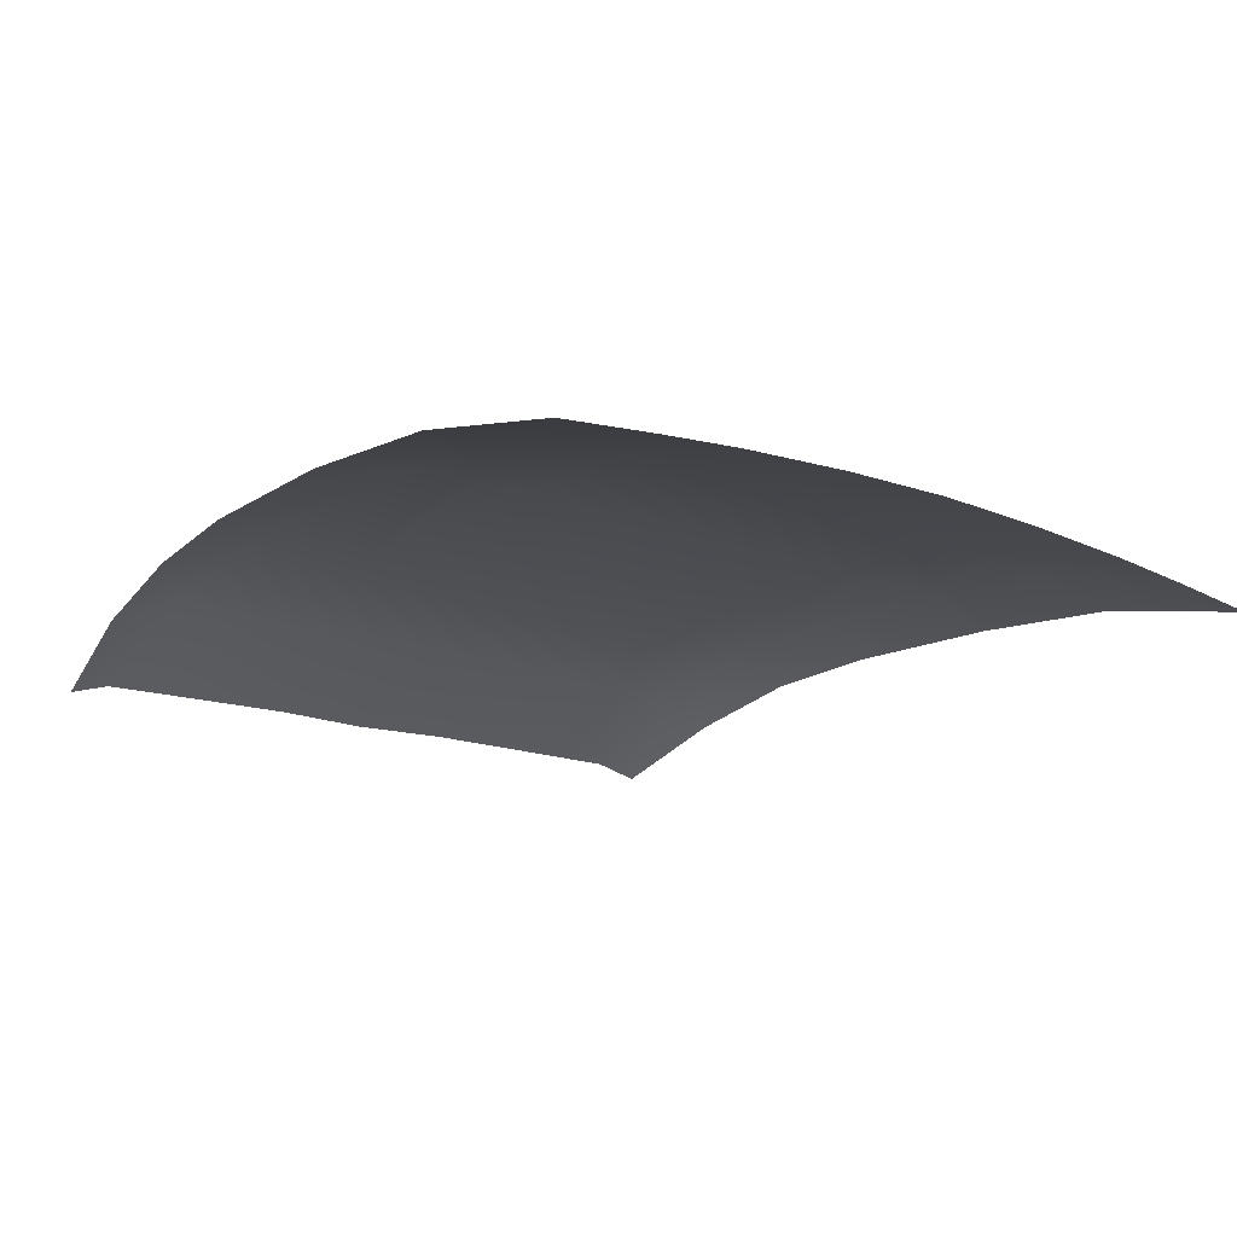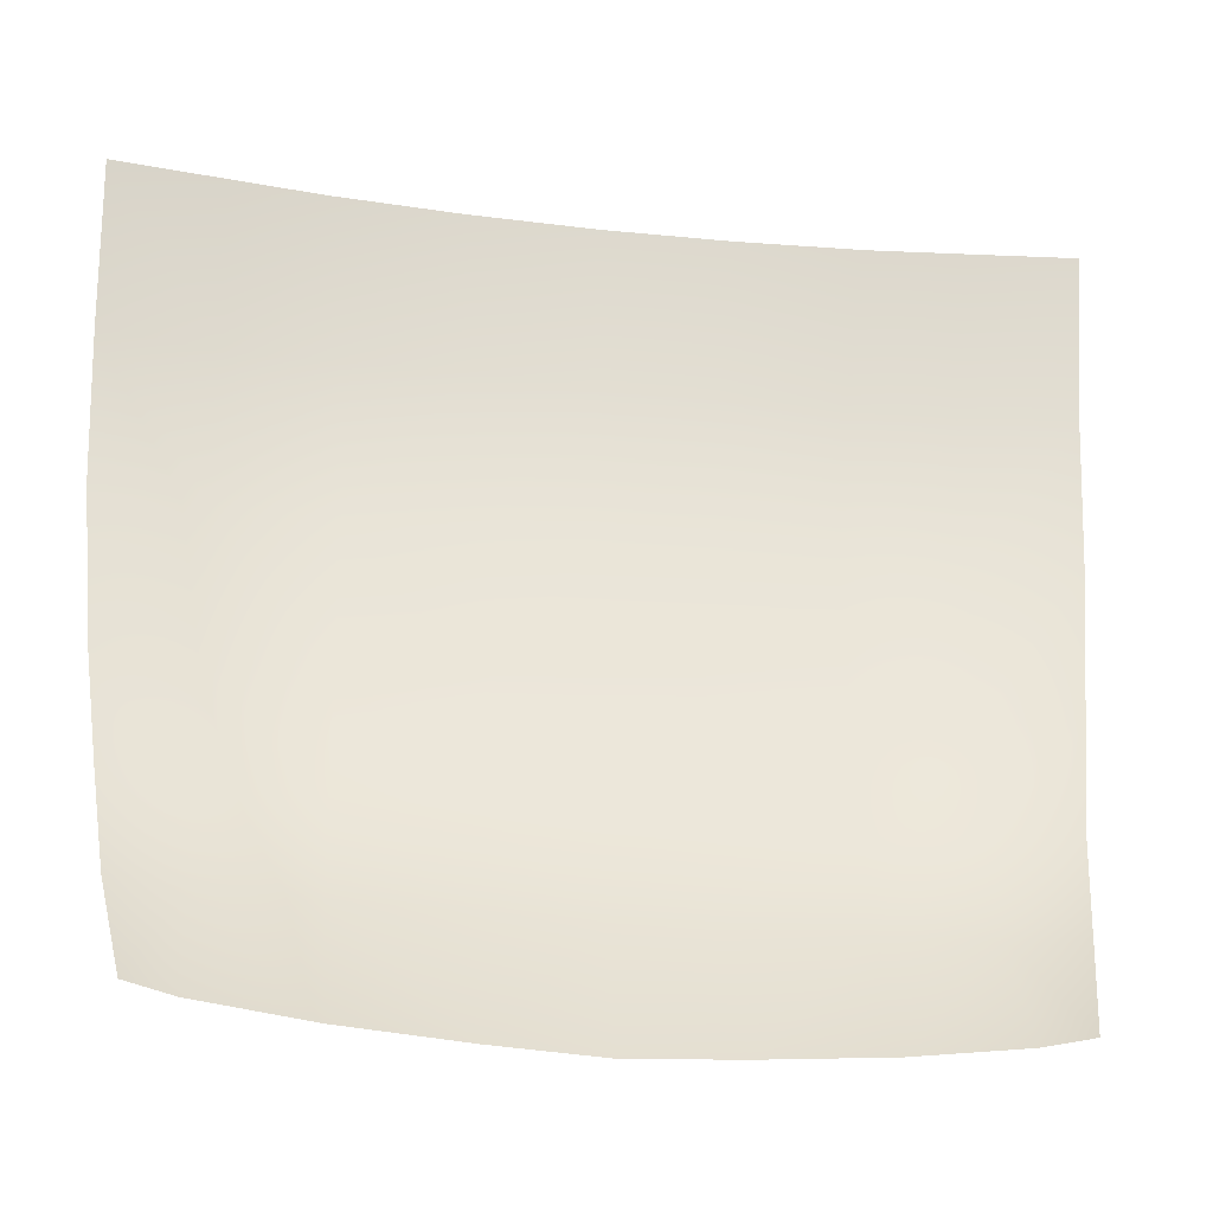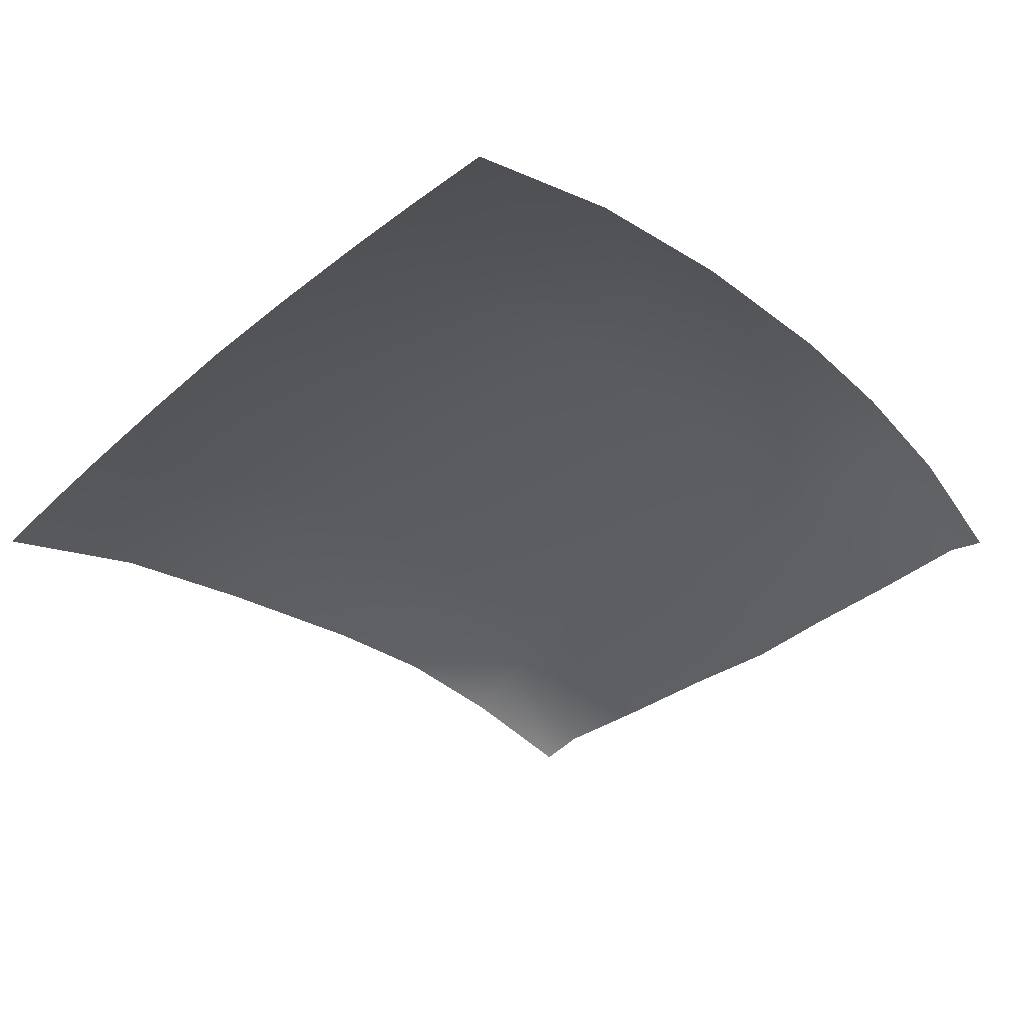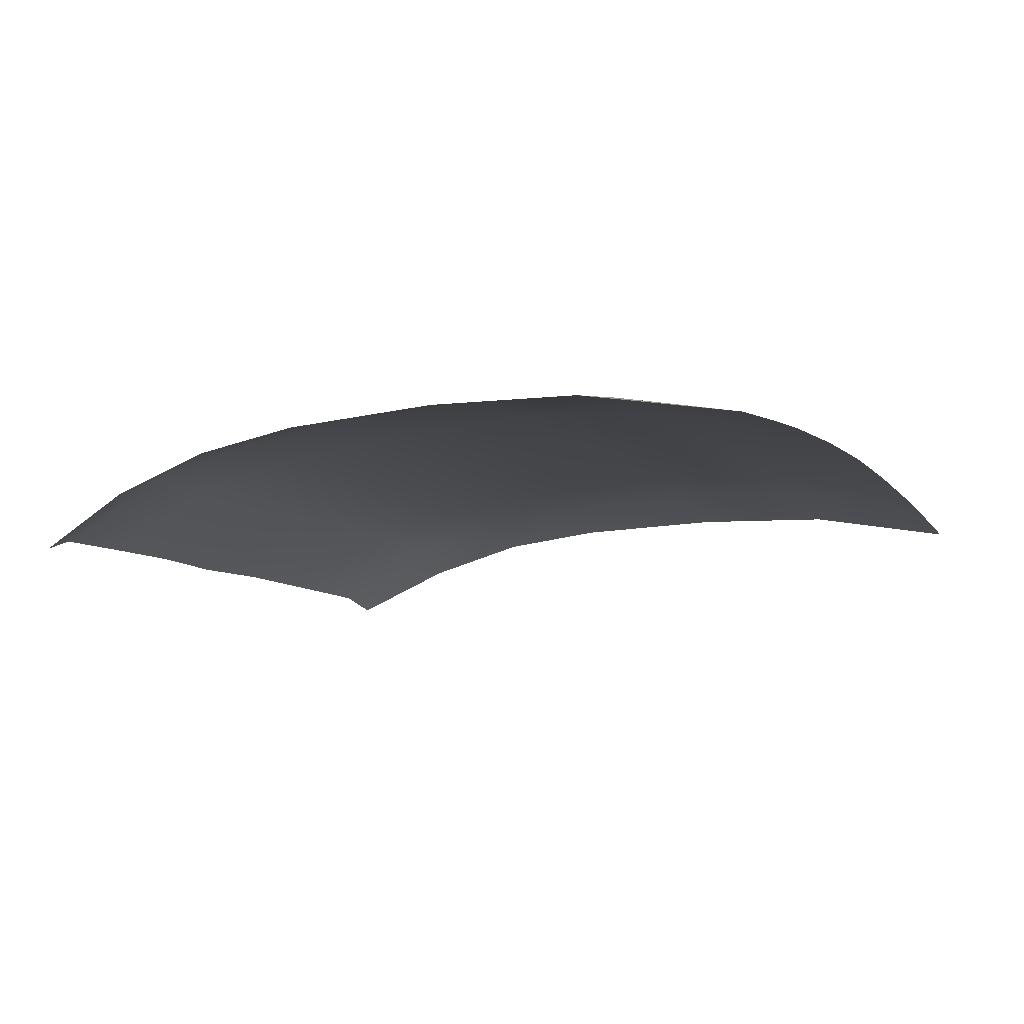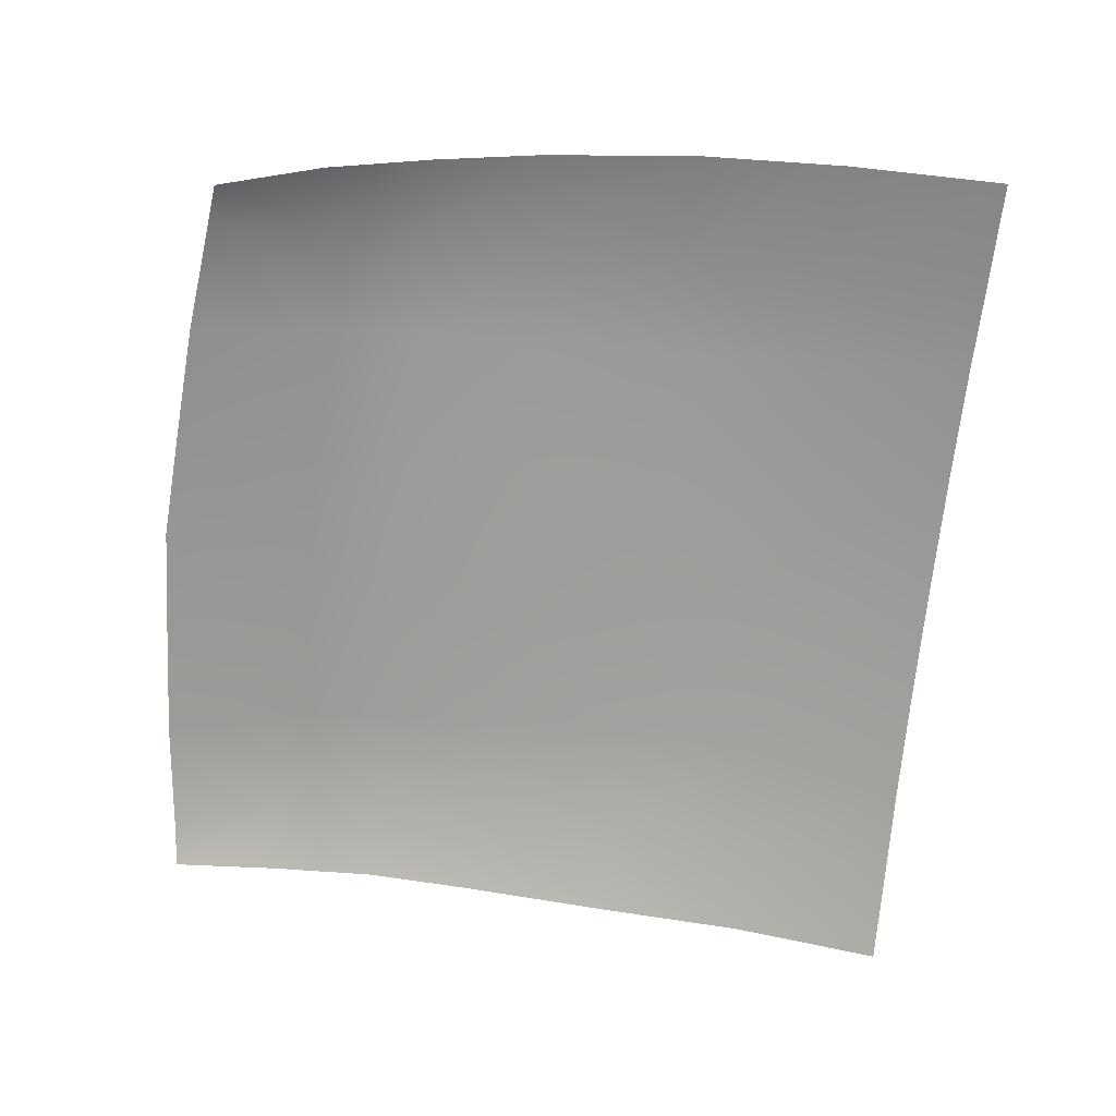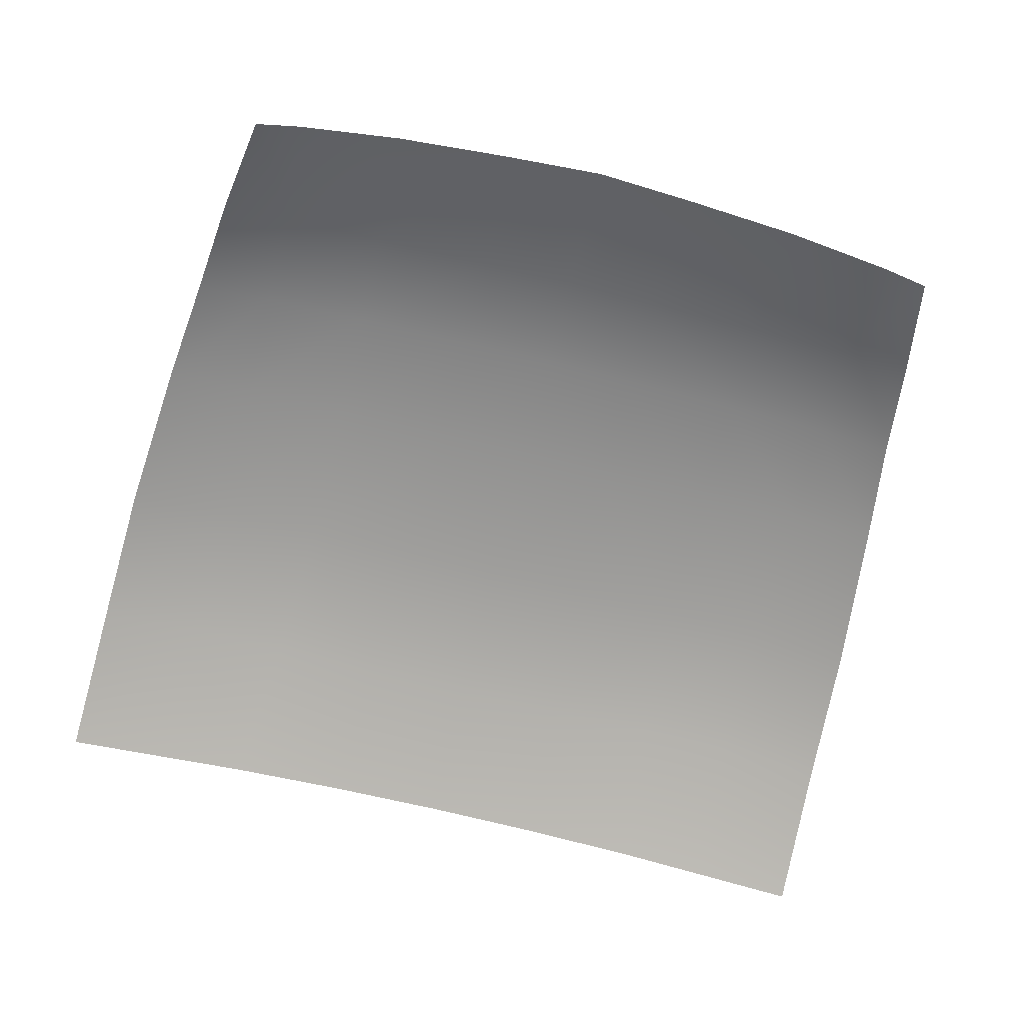
<metadata>
{"format":"obj","ext":"obj","renderer":"f3d","projection":"perspective","resolution":1024,"background":"white","views":[{"elev":-13.3,"azim":137.1,"up":"+Z"},{"elev":-28.4,"azim":170.3,"up":"+Y"},{"elev":-31.8,"azim":-129.9,"up":"+Z"},{"elev":-8.3,"azim":113.0,"up":"+Z"},{"elev":-70.7,"azim":83.9,"up":"+Z"},{"elev":-72.5,"azim":-13.6,"up":"+Z"}]}
</metadata>
<code>
g pm0479_13_AuraCSkin_tz1
v 2.496e-32 0.1731 0.1165
v 2.777e-32 0.2016 0.1114
v -0.02315 0.2016 0.1109
v -0.02108 0.1733 0.1162
v -0.04637 0.2017 0.1096
v -0.0186 0.1436 0.1174
v 2.203e-32 0.1435 0.1175
v -0.01774 0.1141 0.1147
v 1.913e-32 0.114 0.1147
v 1.695e-32 0.09189 0.1119
v -0.04119 0.1437 0.1172
v -0.04295 0.1726 0.1157
v -0.0177 0.09214 0.1119
v 1.51e-32 0.07313 0.107
v -0.06222 0.1721 0.1148
v -0.06377 0.2018 0.1081
v -0.08349 0.2019 0.1061
v -0.08283 0.1721 0.1114
v -0.06215 0.1437 0.1162
v -0.08163 0.1437 0.1121
v -0.04116 0.1141 0.1148
v -0.06235 0.1141 0.1144
v -0.07886 0.1136 0.1107
v -0.04113 0.0923 0.1118
v -0.06159 0.09263 0.1112
v -0.07624 0.09294 0.1077
v -0.01769 0.07328 0.107
v -0.06118 0.07357 0.1062
v -0.07362 0.07305 0.1014
v -0.06989 0.05394 0.09206
v -0.0615 0.05274 0.09453
v -0.04139 0.0504 0.0953
v -0.04113 0.0735 0.1067
v -0.01945 0.04891 0.09584
v 1.26e-32 0.04781 0.09558
v 2.496e-32 0.1731 0.1165
v 0.02315 0.2016 0.1109
v 2.777e-32 0.2016 0.1114
v 0.02108 0.1733 0.1162
v 0.04637 0.2017 0.1096
v 0.0186 0.1436 0.1174
v 2.203e-32 0.1435 0.1175
v 0.01774 0.1141 0.1147
v 1.913e-32 0.114 0.1147
v 1.695e-32 0.09189 0.1119
v 0.04119 0.1437 0.1172
v 0.04295 0.1726 0.1157
v 0.0177 0.09214 0.1119
v 1.51e-32 0.07313 0.107
v 0.06222 0.1721 0.1148
v 0.06377 0.2018 0.1081
v 0.08349 0.2019 0.1061
v 0.08283 0.1721 0.1114
v 0.06215 0.1437 0.1162
v 0.08163 0.1437 0.1121
v 0.04116 0.1141 0.1148
v 0.06235 0.1141 0.1144
v 0.07886 0.1136 0.1107
v 0.04113 0.0923 0.1118
v 0.06159 0.09263 0.1112
v 0.07624 0.09294 0.1077
v 0.01769 0.07328 0.107
v 0.04113 0.0735 0.1067
v 0.06118 0.07357 0.1062
v 0.07362 0.07305 0.1014
v 0.06989 0.05394 0.09206
v 0.0615 0.05274 0.09453
v 0.04139 0.0504 0.0953
v 0.01945 0.04891 0.09584
v 1.26e-32 0.04781 0.09558
g pm0479_13_AuraCSkin_tz1_0
f 3 2 1
f 4 3 1
f 3 4 5
f 6 4 1
f 7 6 1
f 6 7 8
f 7 9 8
f 8 9 10
f 6 11 4
f 6 8 11
f 4 12 5
f 11 12 4
f 13 8 10
f 13 10 14
f 5 12 15
f 16 5 15
f 16 15 17
f 15 18 17
f 19 15 12
f 18 15 19
f 11 19 12
f 20 18 19
f 8 21 11
f 11 21 19
f 8 13 21
f 19 22 20
f 21 22 19
f 22 23 20
f 13 24 21
f 21 24 22
f 22 25 23
f 24 25 22
f 25 26 23
f 13 27 24
f 27 13 14
f 26 25 28
f 29 26 28
f 30 29 28
f 31 30 28
f 31 28 32
f 24 33 25
f 33 28 25
f 28 33 32
f 27 33 24
f 32 33 34
f 33 27 34
f 34 27 14
f 35 34 14
f 38 37 36
f 37 39 36
f 39 37 40
f 39 41 36
f 41 42 36
f 42 41 43
f 44 42 43
f 44 43 45
f 46 41 39
f 43 41 46
f 47 39 40
f 47 46 39
f 43 48 45
f 45 48 49
f 47 40 50
f 40 51 50
f 50 51 52
f 53 50 52
f 50 54 47
f 50 53 54
f 54 46 47
f 53 55 54
f 56 43 46
f 56 46 54
f 48 43 56
f 57 54 55
f 57 56 54
f 58 57 55
f 59 48 56
f 59 56 57
f 60 57 58
f 60 59 57
f 61 60 58
f 62 48 59
f 48 62 49
f 63 59 60
f 63 62 59
f 60 61 64
f 64 63 60
f 61 65 64
f 65 66 64
f 66 67 64
f 64 67 68
f 63 64 68
f 63 68 69
f 62 63 69
f 62 69 49
f 69 70 49

</code>
